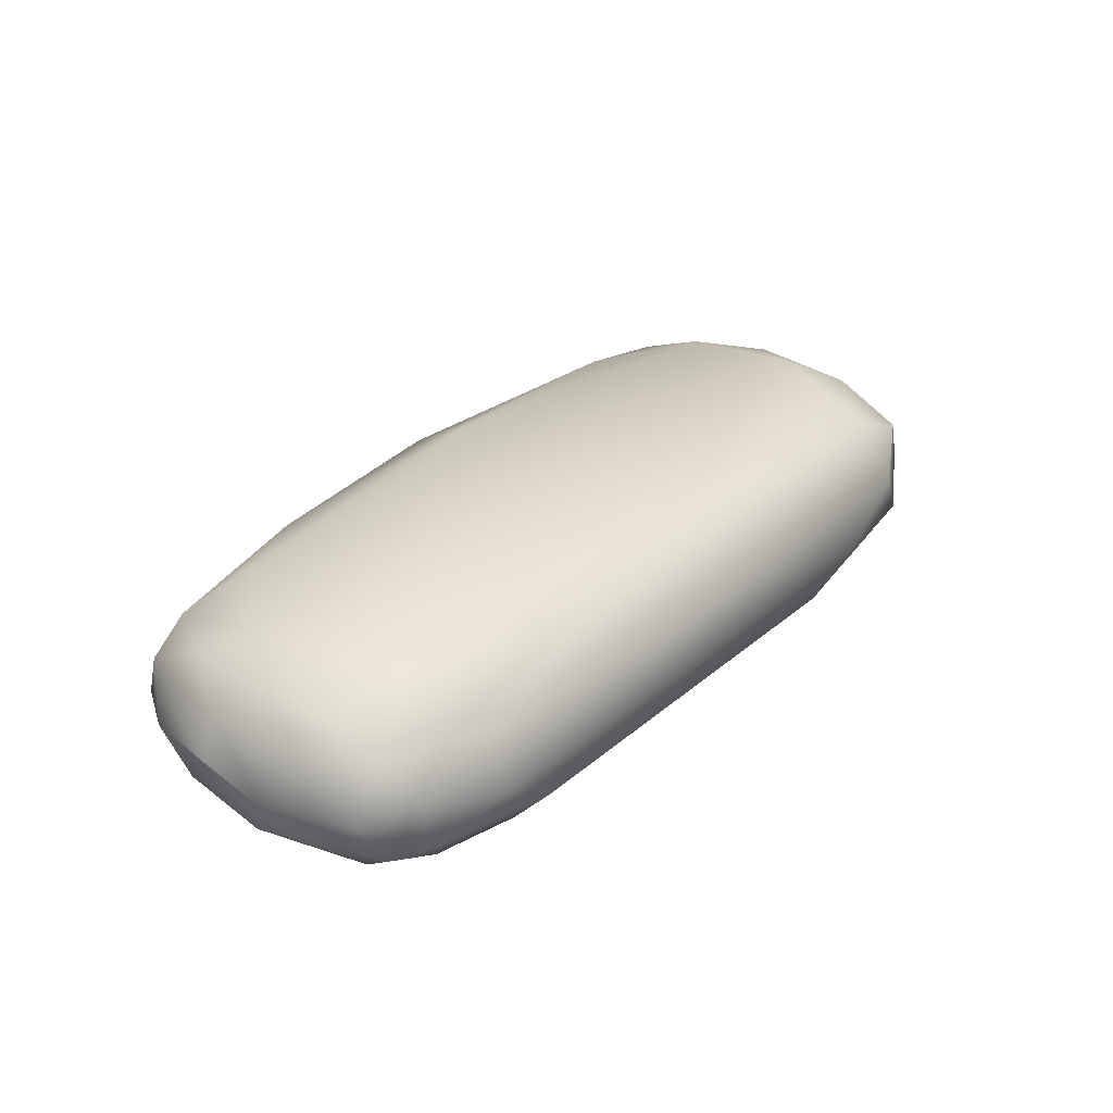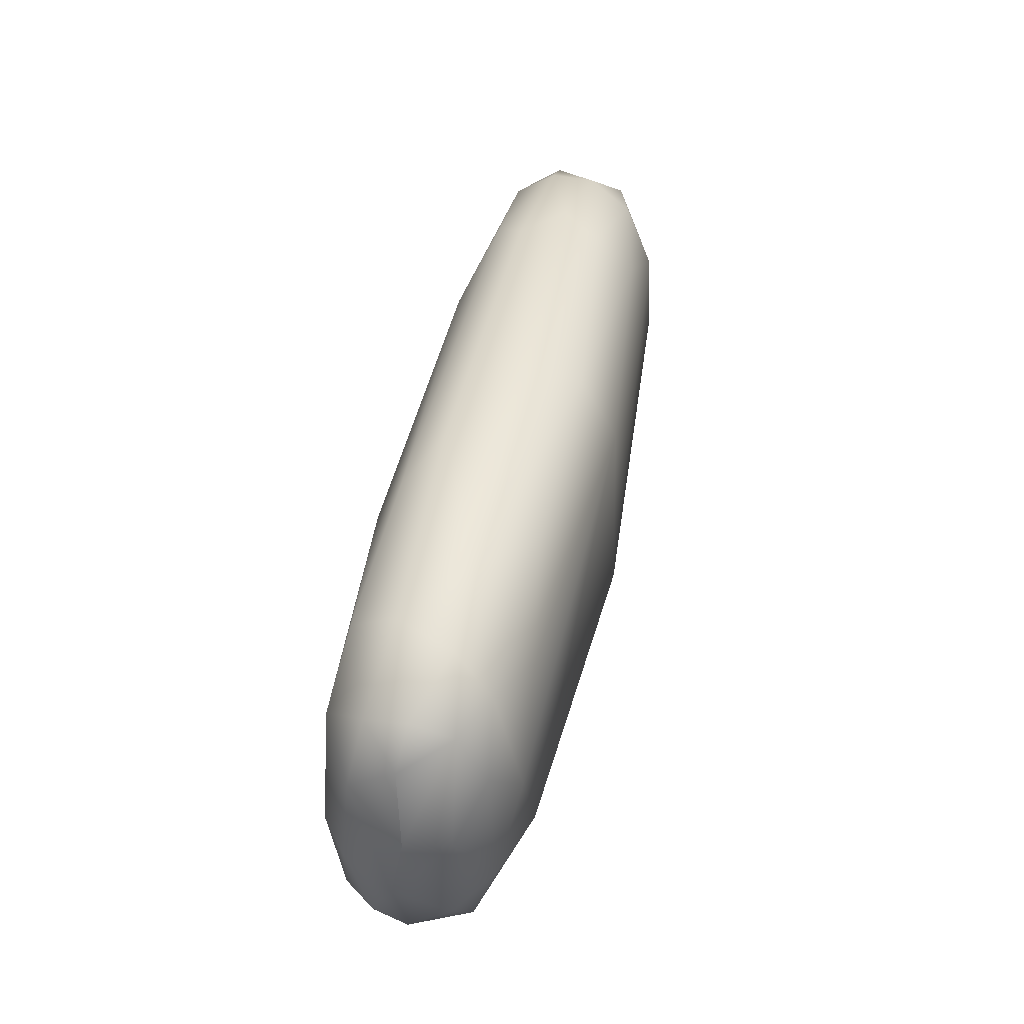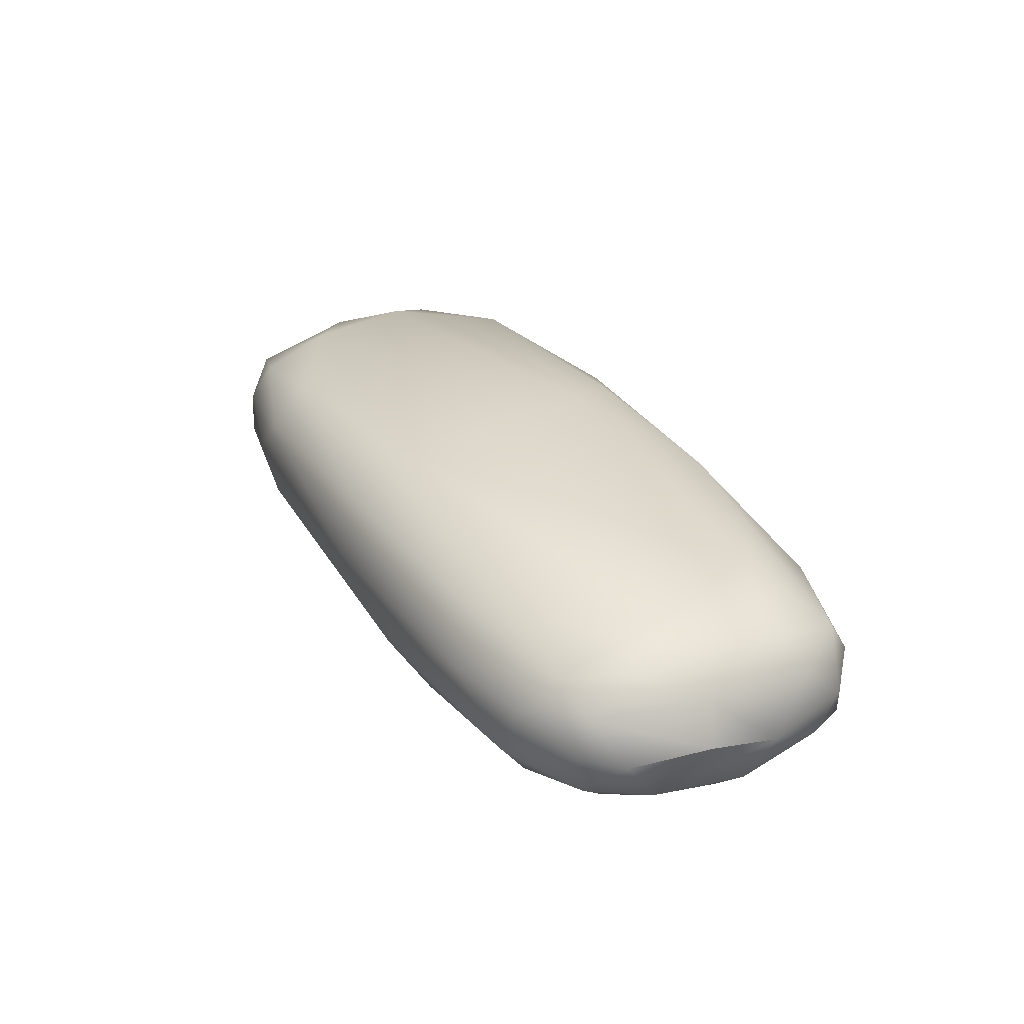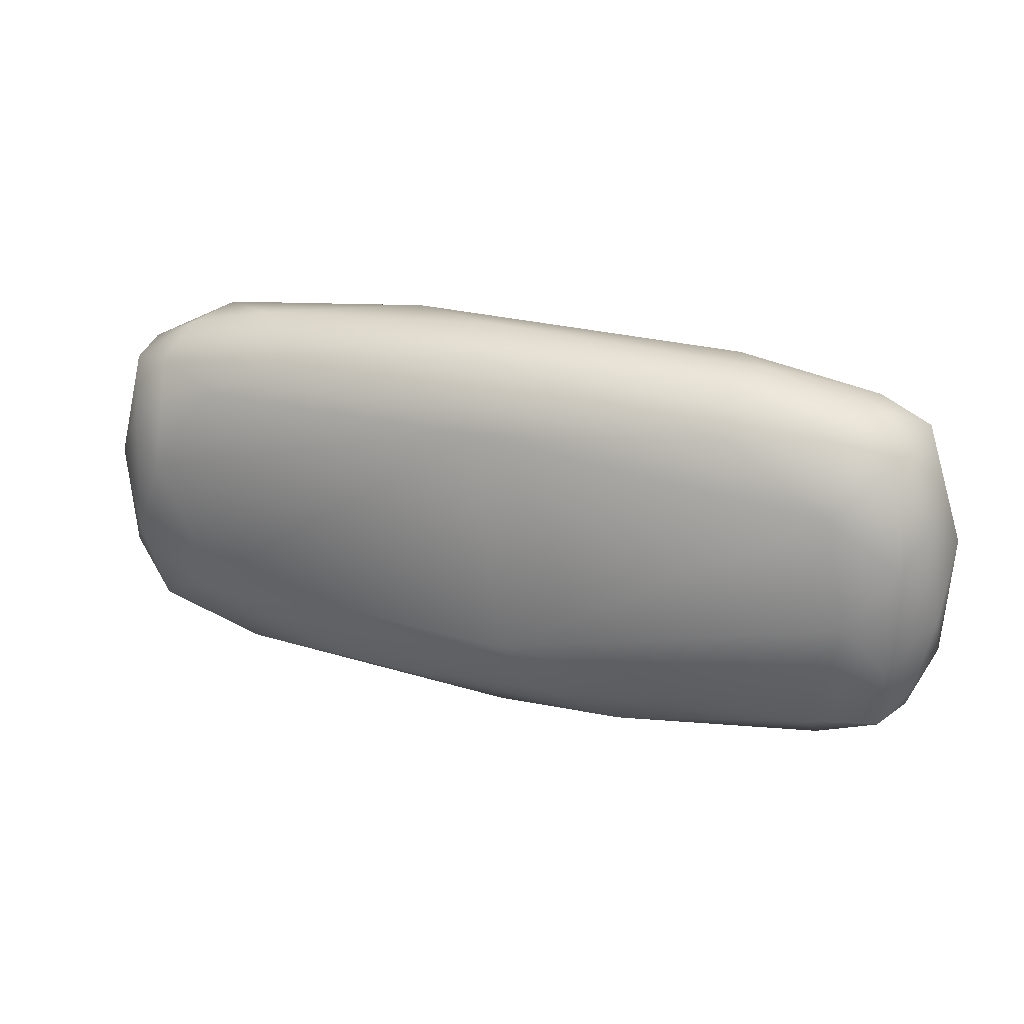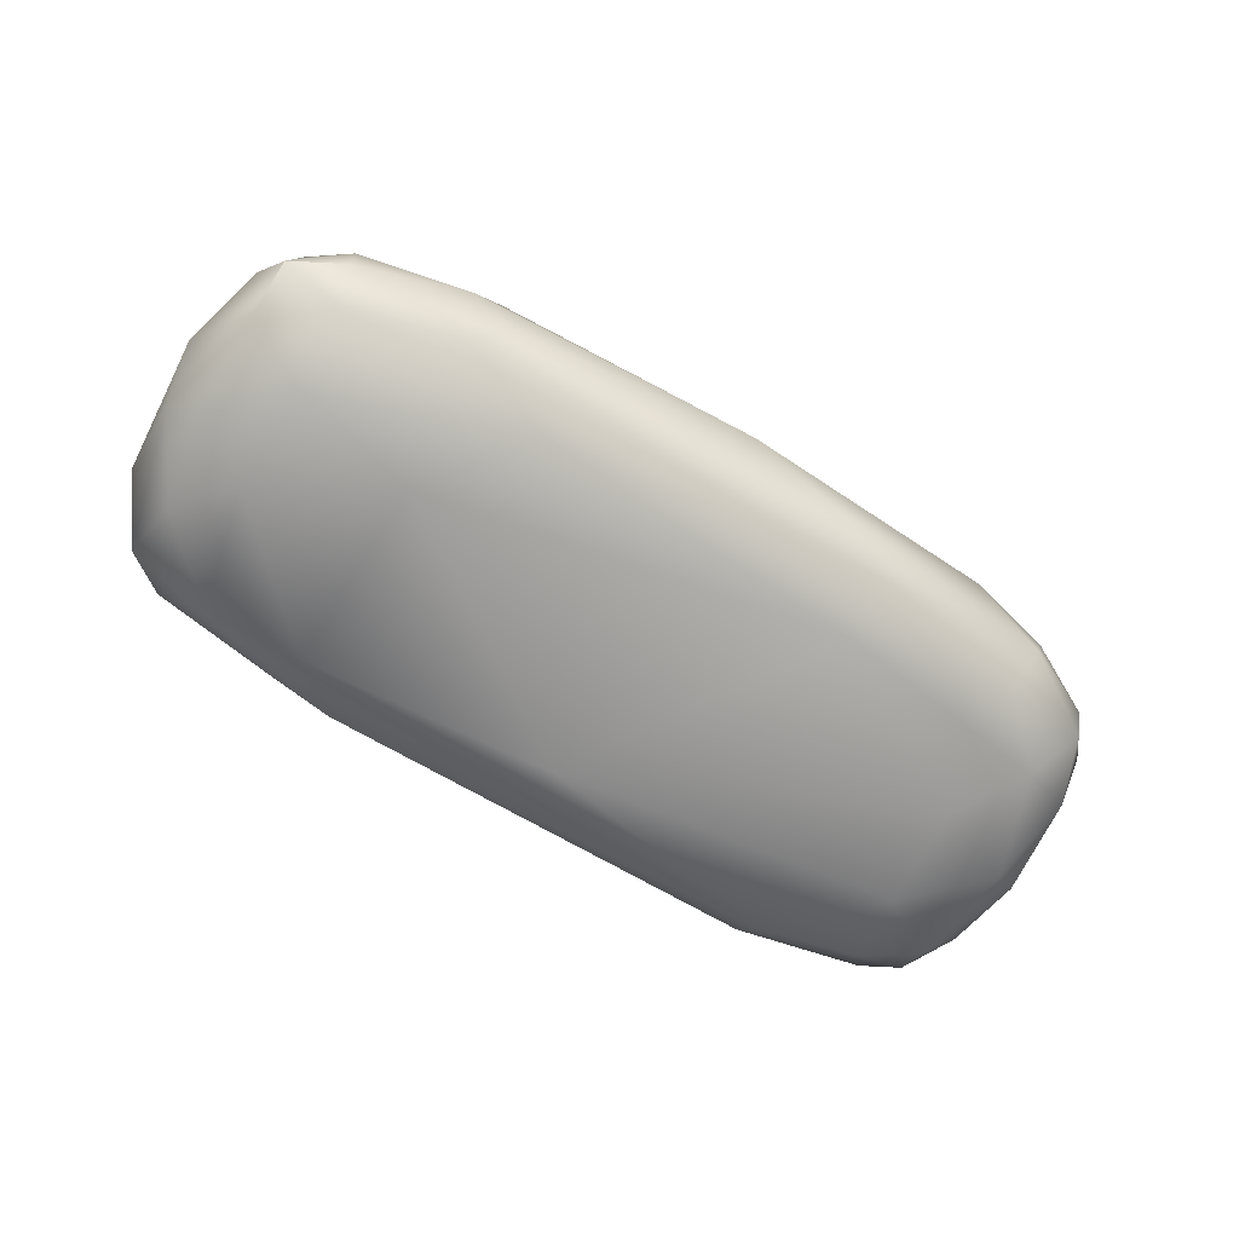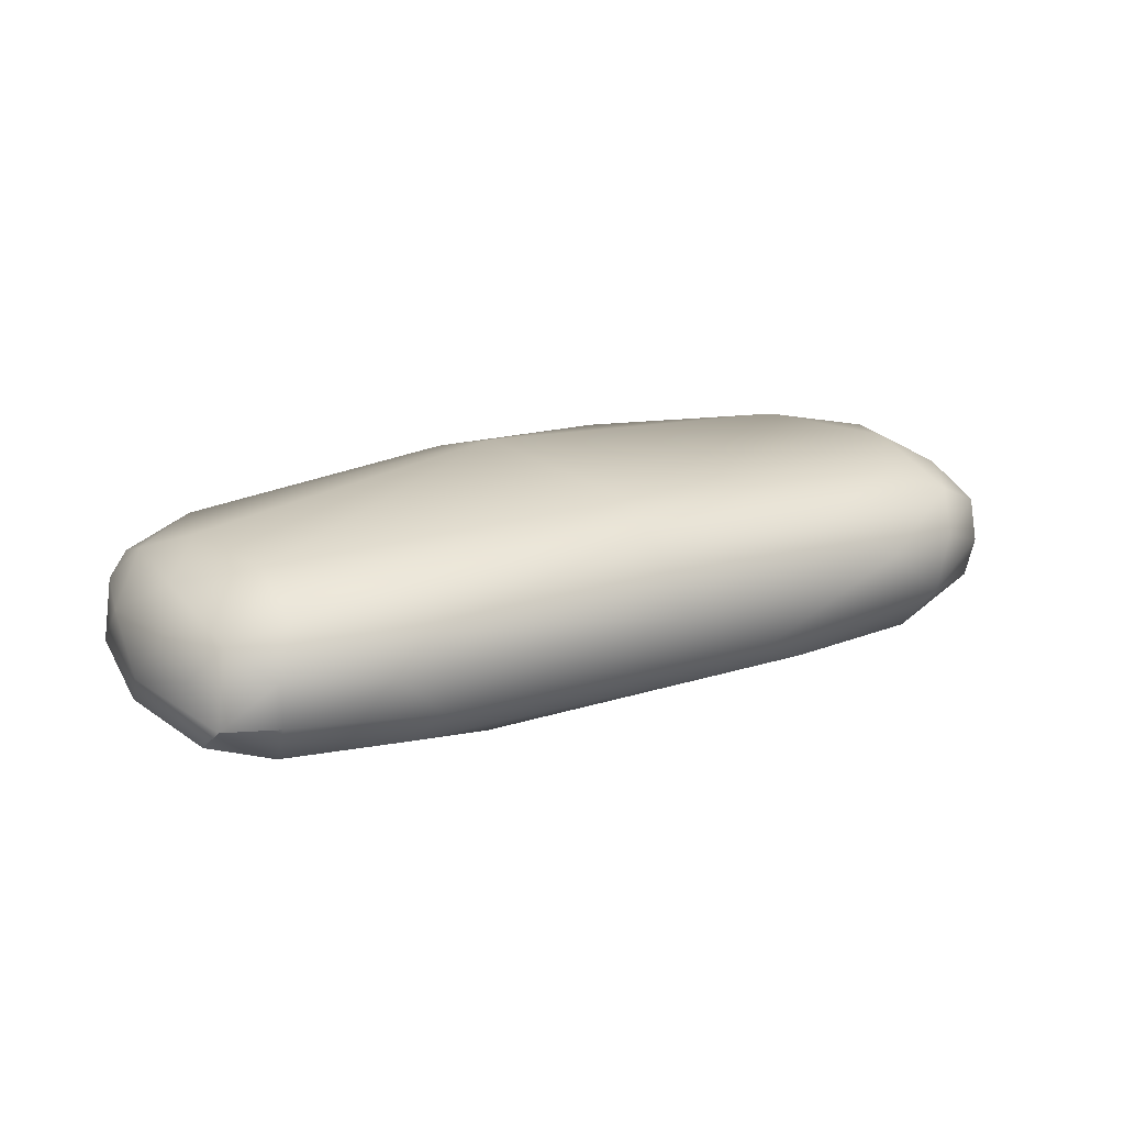
<metadata>
{"format":"obj","ext":"obj","renderer":"f3d","projection":"perspective","resolution":1024,"background":"white","views":[{"elev":32.1,"azim":129.6,"up":"+Y"},{"elev":43.8,"azim":101.8,"up":"+Z"},{"elev":30.7,"azim":63.3,"up":"+Y"},{"elev":24.4,"azim":-158.7,"up":"+Z"},{"elev":-67.1,"azim":-31.1,"up":"+Y"},{"elev":20.8,"azim":-28.8,"up":"+Y"}]}
</metadata>
<code>
o Pillow_(Bed)
v -0.3819 -0.05018 0.1353
v -0.3963 -0.01532 0.1062
v -0.4171 -0.03498 0.03602
v -0.3833 -0.07967 0.09624
v -0.3347 -0.08444 0.1354
v -0.3365 -0.04779 0.1589
v -0.3376 -0.008476 0.1572
v -0.3258 -0.1092 0.06849
v -0.3786 -0.09785 0.01381
v -0.3274 -0.1148 -0.02396
v -0.231 -0.08176 0.1615
v -0.2063 -0.05545 0.1785
v -0.2432 -0.0186 0.1804
v -0.1445 -0.1042 0.1316
v 0.01544 -0.01089 0.1921
v -0.2165 -0.119 0.04553
v 0.1553 -0.08512 0.1639
v 0.1069 -0.05734 0.1843
v 0.1463 -0.1098 0.1139
v -0.3703 0.01769 0.1268
v -0.3989 0.01144 0.06284
v -0.4113 0.00242 -0.02816
v -0.3808 0.03992 0.03124
v -0.3191 0.03244 0.1402
v -0.319 0.05831 0.07777
v -0.216 0.01746 0.174
v -0.2232 0.05254 0.1364
v 0.000736 0.07477 0.1166
v 0.000636 0.04181 0.1737
v -0.02541 0.07633 -0.09098
v -0.4074 -0.07368 -0.008575
v -0.4084 -0.04548 -0.07965
v -0.3774 -0.07355 -0.1309
v -0.3864 -0.02535 -0.1302
v -0.3685 -0.09887 -0.07322
v -0.3036 -0.1032 -0.1337
v -0.3424 -0.06134 -0.1599
v -0.3084 -0.01384 -0.1702
v -0.2192 -0.1127 -0.1279
v -0.2254 -0.04987 -0.1832
v -0.1731 -0.08237 -0.1752
v 0.003511 -0.11 -0.1122
v 0.2396 -0.1012 -0.1515
v 0.008714 -0.03862 -0.1901
v -0.000701 0.01079 -0.1857
v -0.3749 0.03805 -0.06829
v -0.3955 0.004493 -0.09649
v -0.3095 0.03942 -0.1304
v -0.3681 0.01218 -0.136
v -0.129 0.03506 -0.1671
v -0.3403 0.05908 -0.02229
v -0.05823 0.06301 -0.1359
v 0.2932 -0.09253 0.1362
v 0.3021 -0.1181 0.02825
v 0.3065 -0.04994 0.1667
v 0.2468 -0.000903 0.1782
v 0.3766 -0.061 0.1236
v 0.3246 0.000167 0.1591
v 0.3459 -0.1015 0.08624
v 0.3978 -0.07147 0.06586
v 0.3789 -0.1002 -0.007285
v 0.4024 -0.0295 0.09588
v 0.4045 -0.07801 -0.01947
v 0.4171 -0.0236 0.02358
v 0.191 0.04146 0.157
v 0.2809 0.05631 0.1119
v 0.339 0.03425 0.1293
v 0.3797 0.01394 0.1213
v 0.38 -0.02382 0.1312
v 0.3404 0.05906 0.02935
v 0.3735 0.03792 0.06856
v 0.3751 0.04361 -0.05004
v 0.4055 0.0149 0.01922
v 0.2269 -0.0719 -0.1782
v 0.3077 -0.118 -0.06446
v 0.3165 -0.09997 -0.1342
v 0.3423 -0.06026 -0.1595
v 0.2773 -0.0375 -0.1784
v 0.3693 -0.0902 -0.108
v 0.373 -0.06752 -0.1383
v 0.4181 -0.03526 -0.04108
v 0.4005 -0.05854 -0.09437
v 0.3924 -0.03074 -0.1233
v 0.1138 0.0561 -0.146
v 0.2874 0.05915 -0.08331
v 0.2675 0.01579 -0.1645
v 0.3544 -0.01594 -0.1549
v 0.3634 0.02029 -0.1306
v 0.3997 0.01094 -0.08023
f 4 1 3
f 4 3 31
f 5 1 4
f 1 5 6
f 9 4 31
f 8 4 9
f 6 11 12
f 6 12 13
f 14 5 8
f 16 14 8
f 11 17 18
f 2 21 3
f 21 23 22
f 7 24 20
f 7 6 13
f 7 26 24
f 24 27 25
f 27 28 25
f 26 15 29
f 31 3 32
f 3 22 32
f 31 32 33
f 9 31 35
f 9 35 10
f 10 35 36
f 37 33 34
f 38 37 49
f 16 10 39
f 39 36 41
f 41 37 40
f 42 39 43
f 44 40 45
f 41 40 44
f 22 46 47
f 47 46 49
f 47 49 34
f 48 38 49
f 51 25 30
f 52 84 50
f 84 45 50
f 18 56 15
f 17 14 19
f 18 17 55
f 55 58 56
f 53 19 59
f 55 69 58
f 57 59 60
f 59 54 61
f 60 61 63
f 62 60 64
f 64 60 81
f 15 56 29
f 28 65 66
f 28 66 70
f 56 58 67
f 65 56 67
f 58 69 68
f 66 67 70
f 70 67 71
f 67 68 71
f 70 71 72
f 68 62 64
f 71 68 73
f 43 75 42
f 78 44 45
f 76 75 43
f 79 75 76
f 80 79 76
f 80 76 77
f 77 78 87
f 80 77 87
f 82 63 79
f 83 82 80
f 28 85 30
f 42 75 54 19
f 86 78 45
f 87 78 86
f 85 70 72
f 72 88 85
f 87 86 88
f 72 73 89
f 89 81 83
f 72 89 88
f 88 83 87
f 3 1 2
f 7 1 6
f 8 5 4
f 10 8 9
f 6 5 11
f 10 16 8
f 14 11 5
f 13 12 15
f 12 11 18
f 15 12 18
f 11 14 17
f 1 20 2
f 2 20 21
f 21 20 23
f 3 21 22
f 20 1 7
f 20 25 23
f 20 24 25
f 23 25 51
f 7 13 26
f 24 26 27
f 26 29 27
f 30 25 28
f 26 13 15
f 28 27 29
f 33 32 34
f 35 31 33
f 36 35 33
f 36 33 37
f 49 37 34
f 39 10 36
f 40 37 38
f 41 36 37
f 42 16 39
f 19 16 42
f 43 39 41
f 22 23 46
f 32 22 47
f 32 47 34
f 23 51 46
f 49 46 48
f 48 46 51
f 50 38 48
f 48 51 30
f 52 48 30
f 45 38 50
f 45 40 38
f 50 48 52
f 55 17 53
f 56 18 55
f 53 17 19
f 57 55 53
f 59 19 54
f 55 57 69
f 57 53 59
f 60 59 61
f 69 57 62
f 62 57 60
f 81 60 63
f 28 29 65
f 65 29 56
f 66 65 67
f 67 58 68
f 68 69 62
f 73 68 64
f 72 71 73
f 74 43 41
f 44 74 41
f 78 74 44
f 78 77 74
f 75 61 54
f 79 61 75
f 79 63 61
f 82 81 63
f 80 82 79
f 83 81 82
f 83 80 87
f 30 84 52
f 28 70 85
f 30 85 84
f 84 86 45
f 84 85 88
f 84 88 86
f 88 89 83
f 14 16 19
f 43 74 77 76
f 81 89 73 64

</code>
